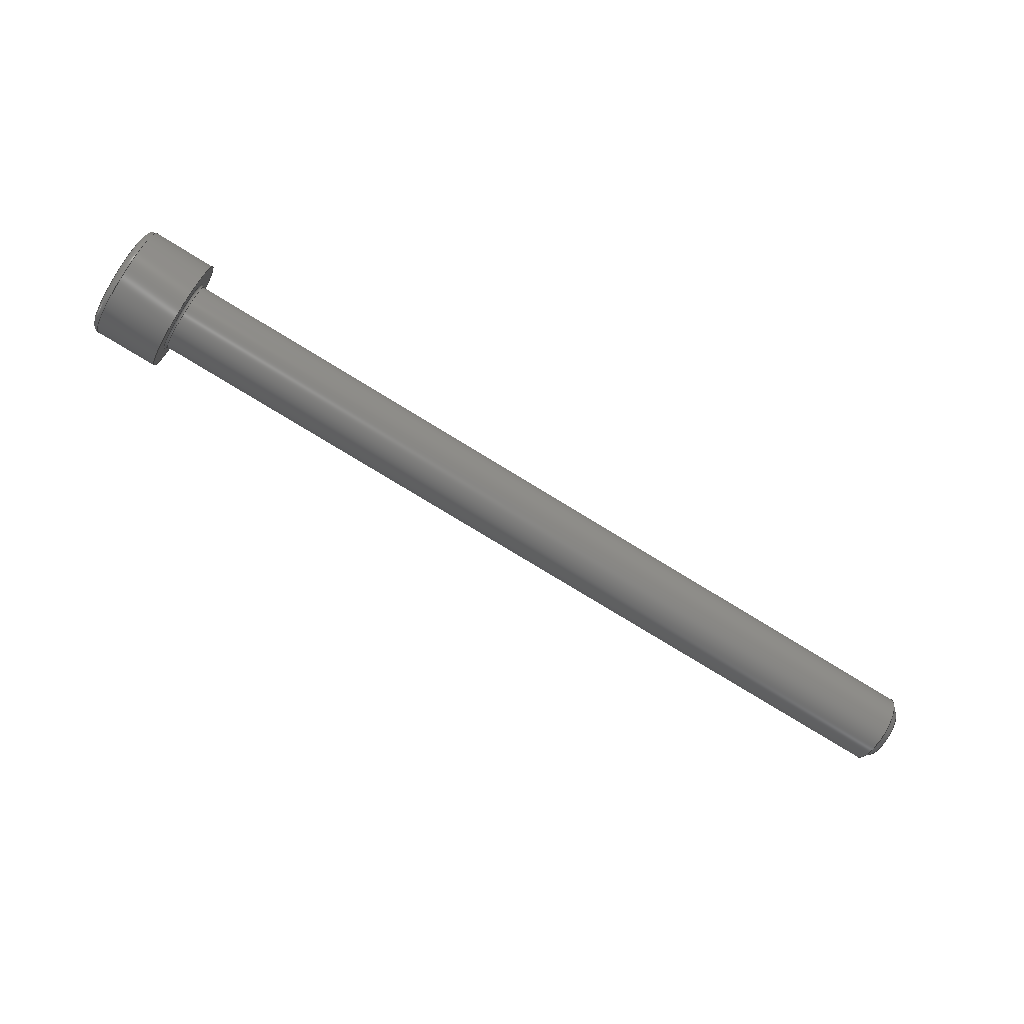
<metadata>
{"format":"step","ext":"stp","renderer":"f3d","projection":"perspective","resolution":1024,"background":"white","views":[{"elev":-77.8,"azim":-31.4,"up":"+Z"}]}
</metadata>
<code>
ISO-10303-21;
DATA;
#1=MECHANICAL_DESIGN_GEOMETRIC_PRESENTATION_REPRESENTATION('',(#4),#386);
#2=SHAPE_REPRESENTATION_RELATIONSHIP('SRR','None',#396,#3);
#3=ADVANCED_BREP_SHAPE_REPRESENTATION('',(#5),#385);
#4=STYLED_ITEM('',(#405),#5);
#5=MANIFOLD_SOLID_BREP('Solid1',#211);
#6=(
BOUNDED_CURVE()
B_SPLINE_CURVE(2,(#349,#350,#351),.UNSPECIFIED.,.F.,.F.)
B_SPLINE_CURVE_WITH_KNOTS((3,3),(0,0.1395),.UNSPECIFIED.)
CURVE()
GEOMETRIC_REPRESENTATION_ITEM()
RATIONAL_B_SPLINE_CURVE((1,1.155,1))
REPRESENTATION_ITEM('')
);
#7=(
BOUNDED_CURVE()
B_SPLINE_CURVE(2,(#356,#357,#358),.UNSPECIFIED.,.F.,.F.)
B_SPLINE_CURVE_WITH_KNOTS((3,3),(0,0.1395),.UNSPECIFIED.)
CURVE()
GEOMETRIC_REPRESENTATION_ITEM()
RATIONAL_B_SPLINE_CURVE((1,1.155,1))
REPRESENTATION_ITEM('')
);
#8=(
BOUNDED_CURVE()
B_SPLINE_CURVE(2,(#362,#363,#364),.UNSPECIFIED.,.F.,.F.)
B_SPLINE_CURVE_WITH_KNOTS((3,3),(0,0.1395),.UNSPECIFIED.)
CURVE()
GEOMETRIC_REPRESENTATION_ITEM()
RATIONAL_B_SPLINE_CURVE((1,1.155,1))
REPRESENTATION_ITEM('')
);
#9=(
BOUNDED_CURVE()
B_SPLINE_CURVE(2,(#368,#369,#370),.UNSPECIFIED.,.F.,.F.)
B_SPLINE_CURVE_WITH_KNOTS((3,3),(0,0.1395),.UNSPECIFIED.)
CURVE()
GEOMETRIC_REPRESENTATION_ITEM()
RATIONAL_B_SPLINE_CURVE((1,1.155,1))
REPRESENTATION_ITEM('')
);
#10=(
BOUNDED_CURVE()
B_SPLINE_CURVE(2,(#374,#375,#376),.UNSPECIFIED.,.F.,.F.)
B_SPLINE_CURVE_WITH_KNOTS((3,3),(0,0.1395),.UNSPECIFIED.)
CURVE()
GEOMETRIC_REPRESENTATION_ITEM()
RATIONAL_B_SPLINE_CURVE((1,1.155,1))
REPRESENTATION_ITEM('')
);
#11=(
BOUNDED_CURVE()
B_SPLINE_CURVE(2,(#379,#380,#381),.UNSPECIFIED.,.F.,.F.)
B_SPLINE_CURVE_WITH_KNOTS((3,3),(0,0.1395),.UNSPECIFIED.)
CURVE()
GEOMETRIC_REPRESENTATION_ITEM()
RATIONAL_B_SPLINE_CURVE((1,1.155,1))
REPRESENTATION_ITEM('')
);
#12=LINE('',#335,#24);
#13=LINE('',#337,#25);
#14=LINE('',#339,#26);
#15=LINE('',#341,#27);
#16=LINE('',#343,#28);
#17=LINE('',#344,#29);
#18=LINE('',#352,#30);
#19=LINE('',#353,#31);
#20=LINE('',#359,#32);
#21=LINE('',#365,#33);
#22=LINE('',#371,#34);
#23=LINE('',#377,#35);
#24=VECTOR('',#283,0.3937);
#25=VECTOR('',#284,0.3937);
#26=VECTOR('',#285,0.3937);
#27=VECTOR('',#286,0.3937);
#28=VECTOR('',#287,0.3937);
#29=VECTOR('',#288,0.3937);
#30=VECTOR('',#293,0.3937);
#31=VECTOR('',#294,0.3937);
#32=VECTOR('',#297,0.3937);
#33=VECTOR('',#300,0.3937);
#34=VECTOR('',#303,0.3937);
#35=VECTOR('',#306,0.3937);
#36=CONICAL_SURFACE('',#238,0.05505,0.7854);
#37=CONICAL_SURFACE('',#252,0.02714,1.047);
#38=PLANE('',#236);
#39=PLANE('',#240);
#40=PLANE('',#244);
#41=PLANE('',#246);
#42=PLANE('',#247);
#43=PLANE('',#248);
#44=PLANE('',#249);
#45=PLANE('',#250);
#46=PLANE('',#251);
#47=CYLINDRICAL_SURFACE('',#234,0.0625);
#48=CYLINDRICAL_SURFACE('',#245,0.1025);
#49=FACE_BOUND('',#72,.T.);
#50=FACE_BOUND('',#74,.T.);
#51=FACE_BOUND('',#76,.T.);
#52=FACE_BOUND('',#78,.T.);
#53=FACE_BOUND('',#81,.T.);
#54=FACE_BOUND('',#83,.T.);
#55=FACE_BOUND('',#85,.T.);
#56=FACE_OUTER_BOUND('',#71,.T.);
#57=FACE_OUTER_BOUND('',#73,.T.);
#58=FACE_OUTER_BOUND('',#75,.T.);
#59=FACE_OUTER_BOUND('',#77,.T.);
#60=FACE_OUTER_BOUND('',#79,.T.);
#61=FACE_OUTER_BOUND('',#80,.T.);
#62=FACE_OUTER_BOUND('',#82,.T.);
#63=FACE_OUTER_BOUND('',#84,.T.);
#64=FACE_OUTER_BOUND('',#86,.T.);
#65=FACE_OUTER_BOUND('',#87,.T.);
#66=FACE_OUTER_BOUND('',#88,.T.);
#67=FACE_OUTER_BOUND('',#89,.T.);
#68=FACE_OUTER_BOUND('',#90,.T.);
#69=FACE_OUTER_BOUND('',#91,.T.);
#70=FACE_OUTER_BOUND('',#92,.T.);
#71=EDGE_LOOP('',(#144));
#72=EDGE_LOOP('',(#145));
#73=EDGE_LOOP('',(#146));
#74=EDGE_LOOP('',(#147));
#75=EDGE_LOOP('',(#148));
#76=EDGE_LOOP('',(#149));
#77=EDGE_LOOP('',(#150));
#78=EDGE_LOOP('',(#151));
#79=EDGE_LOOP('',(#152));
#80=EDGE_LOOP('',(#153));
#81=EDGE_LOOP('',(#154));
#82=EDGE_LOOP('',(#155));
#83=EDGE_LOOP('',(#156,#157,#158,#159,#160,#161));
#84=EDGE_LOOP('',(#162));
#85=EDGE_LOOP('',(#163));
#86=EDGE_LOOP('',(#164,#165,#166,#167));
#87=EDGE_LOOP('',(#168,#169,#170,#171));
#88=EDGE_LOOP('',(#172,#173,#174,#175));
#89=EDGE_LOOP('',(#176,#177,#178,#179));
#90=EDGE_LOOP('',(#180,#181,#182,#183));
#91=EDGE_LOOP('',(#184,#185,#186,#187));
#92=EDGE_LOOP('',(#188,#189,#190,#191,#192,#193));
#93=CIRCLE('',#232,0.0675);
#94=CIRCLE('',#233,0.0625);
#95=CIRCLE('',#235,0.0625);
#96=CIRCLE('',#237,0.1025);
#97=CIRCLE('',#239,0.0476);
#98=CIRCLE('',#242,0.0905);
#99=CIRCLE('',#243,0.1025);
#100=VERTEX_POINT('',#313);
#101=VERTEX_POINT('',#315);
#102=VERTEX_POINT('',#318);
#103=VERTEX_POINT('',#321);
#104=VERTEX_POINT('',#324);
#105=VERTEX_POINT('',#328);
#106=VERTEX_POINT('',#330);
#107=VERTEX_POINT('',#333);
#108=VERTEX_POINT('',#334);
#109=VERTEX_POINT('',#336);
#110=VERTEX_POINT('',#338);
#111=VERTEX_POINT('',#340);
#112=VERTEX_POINT('',#342);
#113=VERTEX_POINT('',#347);
#114=VERTEX_POINT('',#348);
#115=VERTEX_POINT('',#355);
#116=VERTEX_POINT('',#361);
#117=VERTEX_POINT('',#367);
#118=VERTEX_POINT('',#373);
#119=EDGE_CURVE('',#100,#100,#93,.T.);
#120=EDGE_CURVE('',#101,#101,#94,.T.);
#121=EDGE_CURVE('',#102,#102,#95,.T.);
#122=EDGE_CURVE('',#103,#103,#96,.T.);
#123=EDGE_CURVE('',#104,#104,#97,.T.);
#124=EDGE_CURVE('',#105,#105,#98,.T.);
#125=EDGE_CURVE('',#106,#106,#99,.T.);
#126=EDGE_CURVE('',#107,#108,#12,.T.);
#127=EDGE_CURVE('',#108,#109,#13,.T.);
#128=EDGE_CURVE('',#109,#110,#14,.T.);
#129=EDGE_CURVE('',#110,#111,#15,.T.);
#130=EDGE_CURVE('',#111,#112,#16,.T.);
#131=EDGE_CURVE('',#112,#107,#17,.T.);
#132=EDGE_CURVE('',#113,#114,#6,.T.);
#133=EDGE_CURVE('',#113,#112,#18,.T.);
#134=EDGE_CURVE('',#114,#111,#19,.T.);
#135=EDGE_CURVE('',#115,#113,#7,.T.);
#136=EDGE_CURVE('',#115,#107,#20,.T.);
#137=EDGE_CURVE('',#116,#115,#8,.T.);
#138=EDGE_CURVE('',#116,#108,#21,.T.);
#139=EDGE_CURVE('',#117,#116,#9,.T.);
#140=EDGE_CURVE('',#109,#117,#22,.T.);
#141=EDGE_CURVE('',#114,#118,#10,.T.);
#142=EDGE_CURVE('',#118,#110,#23,.T.);
#143=EDGE_CURVE('',#118,#117,#11,.T.);
#144=ORIENTED_EDGE('',*,*,#119,.T.);
#145=ORIENTED_EDGE('',*,*,#120,.T.);
#146=ORIENTED_EDGE('',*,*,#121,.F.);
#147=ORIENTED_EDGE('',*,*,#120,.F.);
#148=ORIENTED_EDGE('',*,*,#122,.T.);
#149=ORIENTED_EDGE('',*,*,#119,.F.);
#150=ORIENTED_EDGE('',*,*,#121,.T.);
#151=ORIENTED_EDGE('',*,*,#123,.T.);
#152=ORIENTED_EDGE('',*,*,#123,.F.);
#153=ORIENTED_EDGE('',*,*,#124,.T.);
#154=ORIENTED_EDGE('',*,*,#125,.T.);
#155=ORIENTED_EDGE('',*,*,#124,.F.);
#156=ORIENTED_EDGE('',*,*,#126,.T.);
#157=ORIENTED_EDGE('',*,*,#127,.T.);
#158=ORIENTED_EDGE('',*,*,#128,.T.);
#159=ORIENTED_EDGE('',*,*,#129,.T.);
#160=ORIENTED_EDGE('',*,*,#130,.T.);
#161=ORIENTED_EDGE('',*,*,#131,.T.);
#162=ORIENTED_EDGE('',*,*,#122,.F.);
#163=ORIENTED_EDGE('',*,*,#125,.F.);
#164=ORIENTED_EDGE('',*,*,#132,.F.);
#165=ORIENTED_EDGE('',*,*,#133,.T.);
#166=ORIENTED_EDGE('',*,*,#130,.F.);
#167=ORIENTED_EDGE('',*,*,#134,.F.);
#168=ORIENTED_EDGE('',*,*,#135,.F.);
#169=ORIENTED_EDGE('',*,*,#136,.T.);
#170=ORIENTED_EDGE('',*,*,#131,.F.);
#171=ORIENTED_EDGE('',*,*,#133,.F.);
#172=ORIENTED_EDGE('',*,*,#137,.F.);
#173=ORIENTED_EDGE('',*,*,#138,.T.);
#174=ORIENTED_EDGE('',*,*,#126,.F.);
#175=ORIENTED_EDGE('',*,*,#136,.F.);
#176=ORIENTED_EDGE('',*,*,#139,.F.);
#177=ORIENTED_EDGE('',*,*,#140,.F.);
#178=ORIENTED_EDGE('',*,*,#127,.F.);
#179=ORIENTED_EDGE('',*,*,#138,.F.);
#180=ORIENTED_EDGE('',*,*,#141,.F.);
#181=ORIENTED_EDGE('',*,*,#134,.T.);
#182=ORIENTED_EDGE('',*,*,#129,.F.);
#183=ORIENTED_EDGE('',*,*,#142,.F.);
#184=ORIENTED_EDGE('',*,*,#143,.F.);
#185=ORIENTED_EDGE('',*,*,#142,.T.);
#186=ORIENTED_EDGE('',*,*,#128,.F.);
#187=ORIENTED_EDGE('',*,*,#140,.T.);
#188=ORIENTED_EDGE('',*,*,#139,.T.);
#189=ORIENTED_EDGE('',*,*,#137,.T.);
#190=ORIENTED_EDGE('',*,*,#135,.T.);
#191=ORIENTED_EDGE('',*,*,#132,.T.);
#192=ORIENTED_EDGE('',*,*,#141,.T.);
#193=ORIENTED_EDGE('',*,*,#143,.T.);
#194=TOROIDAL_SURFACE('',#231,0.0675,0.005);
#195=TOROIDAL_SURFACE('',#241,0.0905,0.012);
#196=ADVANCED_FACE('',(#56,#49),#194,.F.);
#197=ADVANCED_FACE('',(#57,#50),#47,.T.);
#198=ADVANCED_FACE('',(#58,#51),#38,.T.);
#199=ADVANCED_FACE('',(#59,#52),#36,.T.);
#200=ADVANCED_FACE('',(#60),#39,.T.);
#201=ADVANCED_FACE('',(#61,#53),#195,.T.);
#202=ADVANCED_FACE('',(#62,#54),#40,.T.);
#203=ADVANCED_FACE('',(#63,#55),#48,.T.);
#204=ADVANCED_FACE('',(#64),#41,.F.);
#205=ADVANCED_FACE('',(#65),#42,.F.);
#206=ADVANCED_FACE('',(#66),#43,.F.);
#207=ADVANCED_FACE('',(#67),#44,.F.);
#208=ADVANCED_FACE('',(#68),#45,.F.);
#209=ADVANCED_FACE('',(#69),#46,.F.);
#210=ADVANCED_FACE('',(#70),#37,.F.);
#211=CLOSED_SHELL('',(#196,#197,#198,#199,#200,#201,#202,#203,#204,#205,
#206,#207,#208,#209,#210));
#212=DERIVED_UNIT_ELEMENT(#214,0);
#213=DERIVED_UNIT_ELEMENT(#390,0);
#214=(
MASS_UNIT()
NAMED_UNIT(*)
SI_UNIT($,.GRAM.)
);
#215=DERIVED_UNIT((#212,#213));
#216=MEASURE_REPRESENTATION_ITEM('density measure',
POSITIVE_RATIO_MEASURE(7.85),#215);
#217=PROPERTY_DEFINITION_REPRESENTATION(#222,#219);
#218=PROPERTY_DEFINITION_REPRESENTATION(#223,#220);
#219=REPRESENTATION('material name',(#221),#385);
#220=REPRESENTATION('density',(#216),#385);
#221=DESCRIPTIVE_REPRESENTATION_ITEM('Steel, Mild','Steel, Mild');
#222=PROPERTY_DEFINITION('material property','material name',#398);
#223=PROPERTY_DEFINITION('material property','density of part',#398);
#224=DATE_TIME_ROLE('creation_date');
#225=APPLIED_DATE_AND_TIME_ASSIGNMENT(#226,#224,(#398));
#226=DATE_AND_TIME(#227,#228);
#227=CALENDAR_DATE(2011,7,2);
#228=LOCAL_TIME(17,40,18,#229);
#229=COORDINATED_UNIVERSAL_TIME_OFFSET(0,0,.BEHIND.);
#230=AXIS2_PLACEMENT_3D('placement',#311,#253,#254);
#231=AXIS2_PLACEMENT_3D('',#312,#255,#256);
#232=AXIS2_PLACEMENT_3D('',#314,#257,#258);
#233=AXIS2_PLACEMENT_3D('',#316,#259,#260);
#234=AXIS2_PLACEMENT_3D('',#317,#261,#262);
#235=AXIS2_PLACEMENT_3D('',#319,#263,#264);
#236=AXIS2_PLACEMENT_3D('',#320,#265,#266);
#237=AXIS2_PLACEMENT_3D('',#322,#267,#268);
#238=AXIS2_PLACEMENT_3D('',#323,#269,#270);
#239=AXIS2_PLACEMENT_3D('',#325,#271,#272);
#240=AXIS2_PLACEMENT_3D('',#326,#273,#274);
#241=AXIS2_PLACEMENT_3D('',#327,#275,#276);
#242=AXIS2_PLACEMENT_3D('',#329,#277,#278);
#243=AXIS2_PLACEMENT_3D('',#331,#279,#280);
#244=AXIS2_PLACEMENT_3D('',#332,#281,#282);
#245=AXIS2_PLACEMENT_3D('',#345,#289,#290);
#246=AXIS2_PLACEMENT_3D('',#346,#291,#292);
#247=AXIS2_PLACEMENT_3D('',#354,#295,#296);
#248=AXIS2_PLACEMENT_3D('',#360,#298,#299);
#249=AXIS2_PLACEMENT_3D('',#366,#301,#302);
#250=AXIS2_PLACEMENT_3D('',#372,#304,#305);
#251=AXIS2_PLACEMENT_3D('',#378,#307,#308);
#252=AXIS2_PLACEMENT_3D('',#382,#309,#310);
#253=DIRECTION('axis',(0,0,1));
#254=DIRECTION('refdir',(1,0,0));
#255=DIRECTION('center_axis',(1,3.087e-18,0));
#256=DIRECTION('ref_axis',(0,0,-1));
#257=DIRECTION('center_axis',(1,3.087e-18,0));
#258=DIRECTION('ref_axis',(3.087e-18,-1,1.225e-16));
#259=DIRECTION('center_axis',(-1,-3.087e-18,0));
#260=DIRECTION('ref_axis',(0,-1,1.225e-16));
#261=DIRECTION('center_axis',(1,3.087e-18,0));
#262=DIRECTION('ref_axis',(-5.712e-14,1,0));
#263=DIRECTION('center_axis',(1,3.087e-18,0));
#264=DIRECTION('ref_axis',(5.712e-14,-1,0));
#265=DIRECTION('center_axis',(1,3.087e-18,0));
#266=DIRECTION('ref_axis',(0,0,-1));
#267=DIRECTION('center_axis',(1,3.087e-18,0));
#268=DIRECTION('ref_axis',(-5.712e-14,1,0));
#269=DIRECTION('center_axis',(-1,-3.087e-18,0));
#270=DIRECTION('ref_axis',(3.242e-14,-1,0));
#271=DIRECTION('center_axis',(-1,-3.087e-18,0));
#272=DIRECTION('ref_axis',(3.087e-18,-1,0));
#273=DIRECTION('center_axis',(1,3.087e-18,0));
#274=DIRECTION('ref_axis',(0,0,-1));
#275=DIRECTION('center_axis',(1,3.087e-18,0));
#276=DIRECTION('ref_axis',(0,0,-1));
#277=DIRECTION('center_axis',(1,3.087e-18,0));
#278=DIRECTION('ref_axis',(3.087e-18,-1,1.225e-16));
#279=DIRECTION('center_axis',(-1,-3.087e-18,0));
#280=DIRECTION('ref_axis',(0,-1,1.225e-16));
#281=DIRECTION('center_axis',(-1,-3.087e-18,0));
#282=DIRECTION('ref_axis',(0,0,1));
#283=DIRECTION('',(-3.729e-33,1.208e-15,1));
#284=DIRECTION('',(2.673e-18,-0.866,0.5));
#285=DIRECTION('',(2.673e-18,-0.866,-0.5));
#286=DIRECTION('',(0,0,-1));
#287=DIRECTION('',(-2.673e-18,0.866,-0.5));
#288=DIRECTION('',(-2.673e-18,0.866,0.5));
#289=DIRECTION('center_axis',(1,3.087e-18,0));
#290=DIRECTION('ref_axis',(-5.712e-14,1,0));
#291=DIRECTION('center_axis',(1.543e-18,-0.5,-0.866));
#292=DIRECTION('ref_axis',(-1,0,-1.782e-18));
#293=DIRECTION('',(-1,-3.087e-18,0));
#294=DIRECTION('',(-1,-3.087e-18,0));
#295=DIRECTION('center_axis',(-1.543e-18,0.5,-0.866));
#296=DIRECTION('ref_axis',(-1,0,1.782e-18));
#297=DIRECTION('',(-1,-3.087e-18,0));
#298=DIRECTION('center_axis',(-3.087e-18,1,-1.208e-15));
#299=DIRECTION('ref_axis',(0,1.208e-15,1));
#300=DIRECTION('',(-1,-3.087e-18,0));
#301=DIRECTION('center_axis',(-1.543e-18,0.5,0.866));
#302=DIRECTION('ref_axis',(1,0,1.782e-18));
#303=DIRECTION('',(1,3.087e-18,0));
#304=DIRECTION('center_axis',(3.087e-18,-1,0));
#305=DIRECTION('ref_axis',(0,0,-1));
#306=DIRECTION('',(-1,-3.087e-18,0));
#307=DIRECTION('center_axis',(1.543e-18,-0.5,0.866));
#308=DIRECTION('ref_axis',(1,0,-1.782e-18));
#309=DIRECTION('center_axis',(-1,-3.087e-18,0));
#310=DIRECTION('ref_axis',(-5.712e-14,1,0));
#311=CARTESIAN_POINT('',(0,0,0));
#312=CARTESIAN_POINT('Origin',(0.005,-4.614e-18,
0));
#313=CARTESIAN_POINT('',(8.721e-17,0.0675,0));
#314=CARTESIAN_POINT('Origin',(8.742e-17,-4.63e-18,
0));
#315=CARTESIAN_POINT('',(0.005,0.0625,-1.531e-17));
#316=CARTESIAN_POINT('Origin',(0.005,-4.614e-18,
0));
#317=CARTESIAN_POINT('Origin',(1.125,-1.157e-18,0));
#318=CARTESIAN_POINT('',(1.485,0.0625,7.654e-18));
#319=CARTESIAN_POINT('Origin',(1.485,-4.599e-20,0));
#320=CARTESIAN_POINT('Origin',(8.742e-17,0.0825,0));
#321=CARTESIAN_POINT('',(8.742e-17,0.1025,0));
#322=CARTESIAN_POINT('Origin',(0,-4.63e-18,0));
#323=CARTESIAN_POINT('Origin',(1.493,-2.299e-20,0));
#324=CARTESIAN_POINT('',(1.5,0.0476,-5.829e-18));
#325=CARTESIAN_POINT('Origin',(1.5,-7.582e-35,0));
#326=CARTESIAN_POINT('Origin',(1.5,0.03125,0));
#327=CARTESIAN_POINT('Origin',(-0.113,-4.979e-18,0));
#328=CARTESIAN_POINT('',(-0.125,0.0905,0));
#329=CARTESIAN_POINT('Origin',(-0.125,-5.016e-18,0));
#330=CARTESIAN_POINT('',(-0.113,0.1025,-2.511e-17));
#331=CARTESIAN_POINT('Origin',(-0.113,-4.979e-18,0));
#332=CARTESIAN_POINT('Origin',(-0.125,0.07839,0));
#333=CARTESIAN_POINT('',(-0.125,0.047,-0.02714));
#334=CARTESIAN_POINT('',(-0.125,0.047,0.02714));
#335=CARTESIAN_POINT('',(-0.125,0.047,0.01357));
#336=CARTESIAN_POINT('',(-0.125,1.631e-18,0.05427));
#337=CARTESIAN_POINT('',(-0.125,0.01175,0.04749));
#338=CARTESIAN_POINT('',(-0.125,-0.047,0.02714));
#339=CARTESIAN_POINT('',(-0.125,-0.03525,0.03392));
#340=CARTESIAN_POINT('',(-0.125,-0.047,-0.02714));
#341=CARTESIAN_POINT('',(-0.125,-0.047,-0.01357));
#342=CARTESIAN_POINT('',(-0.125,-1.156e-17,-0.05427));
#343=CARTESIAN_POINT('',(-0.125,-0.01175,-0.04749));
#344=CARTESIAN_POINT('',(-0.125,0.03525,-0.03392));
#345=CARTESIAN_POINT('Origin',(-0.0625,-4.823e-18,
0));
#346=CARTESIAN_POINT('Origin',(-0.125,-1.156e-17,-0.05427));
#347=CARTESIAN_POINT('',(-0.068,-8.02e-18,-0.05427));
#348=CARTESIAN_POINT('',(-0.068,-0.047,-0.02714));
#349=CARTESIAN_POINT('Ctrl Pts',(-0.068,8.558e-15,
-0.05427));
#350=CARTESIAN_POINT('Ctrl Pts',(-0.06017,-0.0235,-0.0407));
#351=CARTESIAN_POINT('Ctrl Pts',(-0.068,-0.047,
-0.02714));
#352=CARTESIAN_POINT('',(-0.0965,-2.732e-17,-0.05427));
#353=CARTESIAN_POINT('',(-0.0965,-0.047,-0.02714));
#354=CARTESIAN_POINT('Origin',(-0.125,0.047,-0.02714));
#355=CARTESIAN_POINT('',(-0.068,0.047,-0.02714));
#356=CARTESIAN_POINT('Ctrl Pts',(-0.068,0.047,
-0.02714));
#357=CARTESIAN_POINT('Ctrl Pts',(-0.06017,0.0235,-0.0407));
#358=CARTESIAN_POINT('Ctrl Pts',(-0.068,-8.592e-15,
-0.05427));
#359=CARTESIAN_POINT('',(-0.0965,0.047,-0.02714));
#360=CARTESIAN_POINT('Origin',(-0.125,0.047,0.02714));
#361=CARTESIAN_POINT('',(-0.068,0.047,0.02714));
#362=CARTESIAN_POINT('Ctrl Pts',(-0.068,0.047,0.02714));
#363=CARTESIAN_POINT('Ctrl Pts',(-0.06017,0.047,-5.737e-17));
#364=CARTESIAN_POINT('Ctrl Pts',(-0.068,0.047,
-0.02714));
#365=CARTESIAN_POINT('',(-0.0965,0.047,0.02714));
#366=CARTESIAN_POINT('Origin',(-0.125,-3.858e-19,0.05427));
#367=CARTESIAN_POINT('',(-0.068,-8.02e-18,0.05427));
#368=CARTESIAN_POINT('Ctrl Pts',(-0.068,-8.579e-15,
0.05427));
#369=CARTESIAN_POINT('Ctrl Pts',(-0.06017,0.0235,0.0407));
#370=CARTESIAN_POINT('Ctrl Pts',(-0.068,0.047,
0.02714));
#371=CARTESIAN_POINT('',(-0.0965,-2.732e-17,0.05427));
#372=CARTESIAN_POINT('Origin',(-0.125,-0.047,-0.02714));
#373=CARTESIAN_POINT('',(-0.068,-0.047,0.02714));
#374=CARTESIAN_POINT('Ctrl Pts',(-0.068,-0.047,-0.02714));
#375=CARTESIAN_POINT('Ctrl Pts',(-0.06017,-0.047,0));
#376=CARTESIAN_POINT('Ctrl Pts',(-0.068,-0.047,0.02714));
#377=CARTESIAN_POINT('',(-0.0965,-0.047,0.02714));
#378=CARTESIAN_POINT('Origin',(-0.125,-0.047,0.02714));
#379=CARTESIAN_POINT('Ctrl Pts',(-0.068,-0.047,
0.02714));
#380=CARTESIAN_POINT('Ctrl Pts',(-0.06017,-0.0235,0.0407));
#381=CARTESIAN_POINT('Ctrl Pts',(-0.068,8.542e-15,
0.05427));
#382=CARTESIAN_POINT('Origin',(-0.05233,-4.791e-18,
0));
#383=UNCERTAINTY_MEASURE_WITH_UNIT(LENGTH_MEASURE(0.0003937),
#388,'DISTANCE_ACCURACY_VALUE',
'Maximum model space distance between geometric entities at asserted c
onnectivities');
#384=UNCERTAINTY_MEASURE_WITH_UNIT(LENGTH_MEASURE(0.0003937),
#388,'DISTANCE_ACCURACY_VALUE',
'Maximum model space distance between geometric entities at asserted c
onnectivities');
#385=(
GEOMETRIC_REPRESENTATION_CONTEXT(3)
GLOBAL_UNCERTAINTY_ASSIGNED_CONTEXT((#383))
GLOBAL_UNIT_ASSIGNED_CONTEXT((#388,#393,#392))
REPRESENTATION_CONTEXT('','3D')
);
#386=(
GEOMETRIC_REPRESENTATION_CONTEXT(3)
GLOBAL_UNCERTAINTY_ASSIGNED_CONTEXT((#384))
GLOBAL_UNIT_ASSIGNED_CONTEXT((#388,#393,#392))
REPRESENTATION_CONTEXT('','3D')
);
#387=DIMENSIONAL_EXPONENTS(1,0,0,0,0,0,0);
#388=(
CONVERSION_BASED_UNIT('inch',#391)
LENGTH_UNIT()
NAMED_UNIT(#387)
);
#389=(
LENGTH_UNIT()
NAMED_UNIT(*)
SI_UNIT(.MILLI.,.METRE.)
);
#390=(
LENGTH_UNIT()
NAMED_UNIT(*)
SI_UNIT(.CENTI.,.METRE.)
);
#391=LENGTH_MEASURE_WITH_UNIT(LENGTH_MEASURE(25.4),#389);
#392=(
NAMED_UNIT(*)
SI_UNIT($,.STERADIAN.)
SOLID_ANGLE_UNIT()
);
#393=(
NAMED_UNIT(*)
PLANE_ANGLE_UNIT()
SI_UNIT($,.RADIAN.)
);
#394=SHAPE_DEFINITION_REPRESENTATION(#395,#396);
#395=PRODUCT_DEFINITION_SHAPE('',$,#398);
#396=SHAPE_REPRESENTATION('',(#230),#385);
#397=PRODUCT_DEFINITION_CONTEXT('part definition',#402,'design');
#398=PRODUCT_DEFINITION('ANSI B18.3 - No. 5 - 40 UNC - 1 1/2 HS HCS',
'ANSI B18.3 - 5-40 UNC - 1.5(31)',#399,#397);
#399=PRODUCT_DEFINITION_FORMATION('',$,#404);
#400=PRODUCT_RELATED_PRODUCT_CATEGORY('ANSI B18.3 - 5-40 UNC - 1.5(31)',
'ANSI B18.3 - 5-40 UNC - 1.5(31)',(#404));
#401=APPLICATION_PROTOCOL_DEFINITION('international standard',
'automotive_design',2009,#402);
#402=APPLICATION_CONTEXT(
'Core Data for Automotive Mechanical Design Process');
#403=PRODUCT_CONTEXT('part definition',#402,'mechanical');
#404=PRODUCT('ANSI B18.3 - No. 5 - 40 UNC - 1 1/2 HS HCS',
'ANSI B18.3 - 5-40 UNC - 1.5(31)','Hexagon Socket Head Cap Screw',(#403));
#405=PRESENTATION_STYLE_ASSIGNMENT((#406));
#406=SURFACE_STYLE_USAGE(.BOTH.,#407);
#407=SURFACE_SIDE_STYLE('',(#408));
#408=SURFACE_STYLE_FILL_AREA(#409);
#409=FILL_AREA_STYLE('',(#410));
#410=FILL_AREA_STYLE_COLOUR('',#411);
#411=COLOUR_RGB('',0.8784,0.8745,0.8588);
ENDSEC;
END-ISO-10303-21;

</code>
